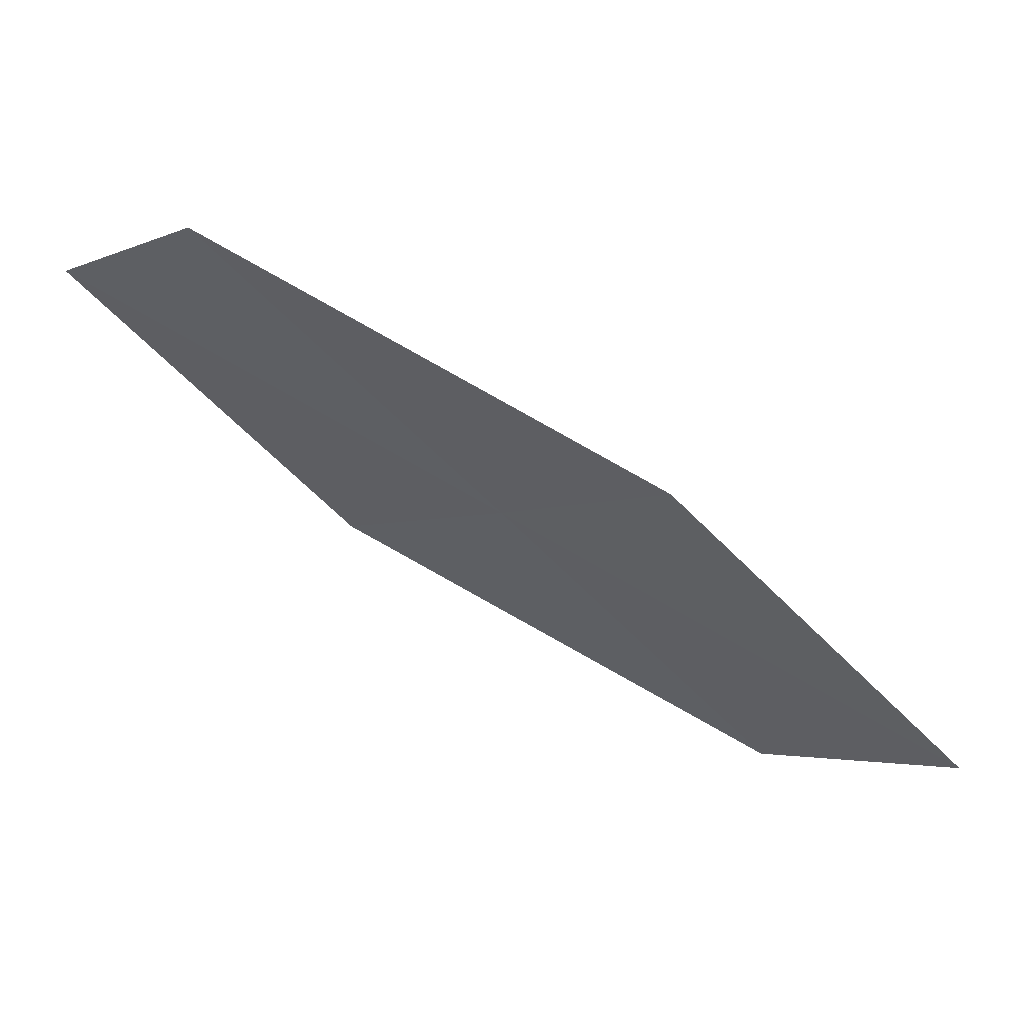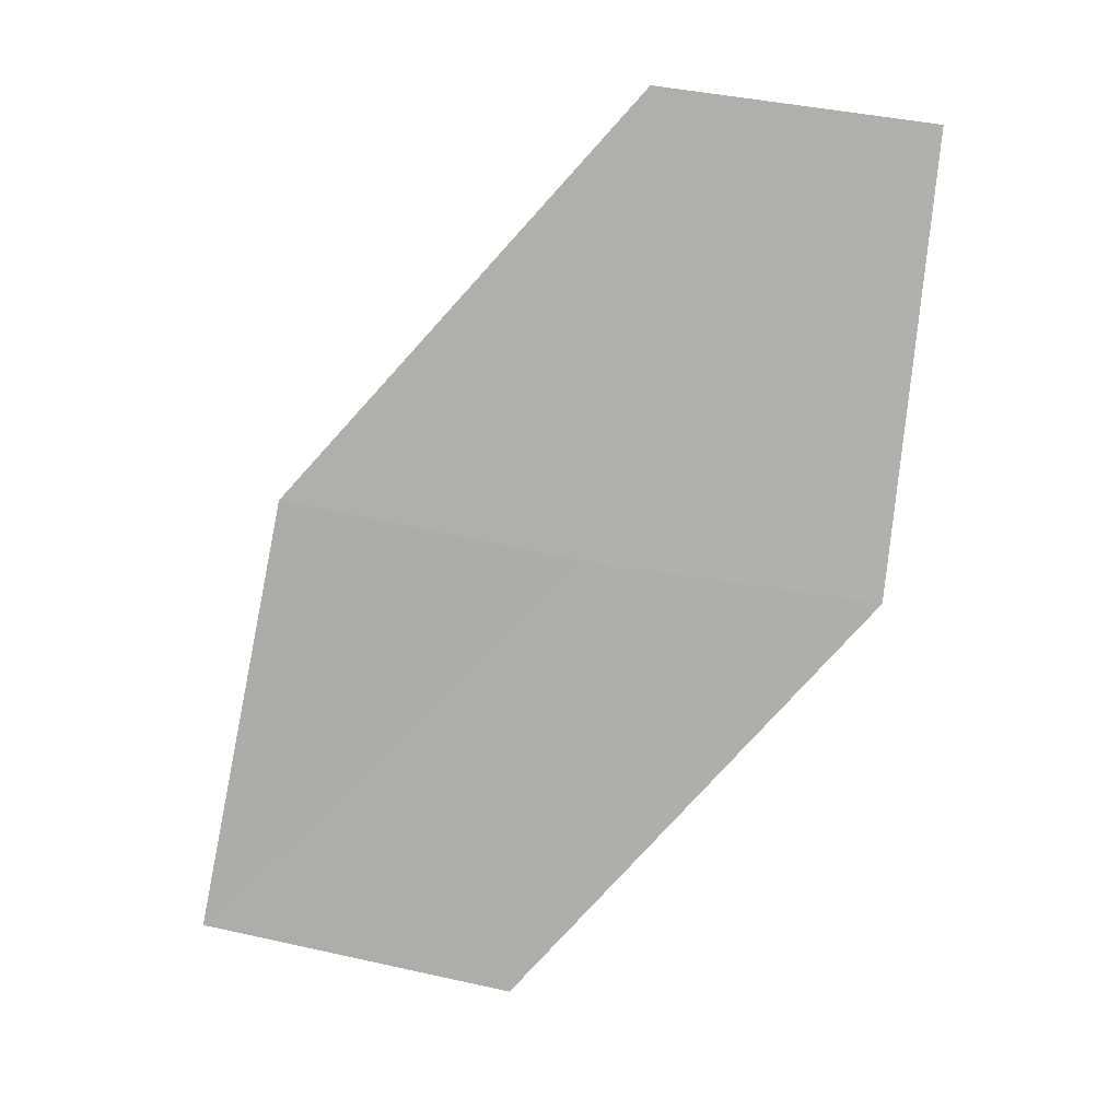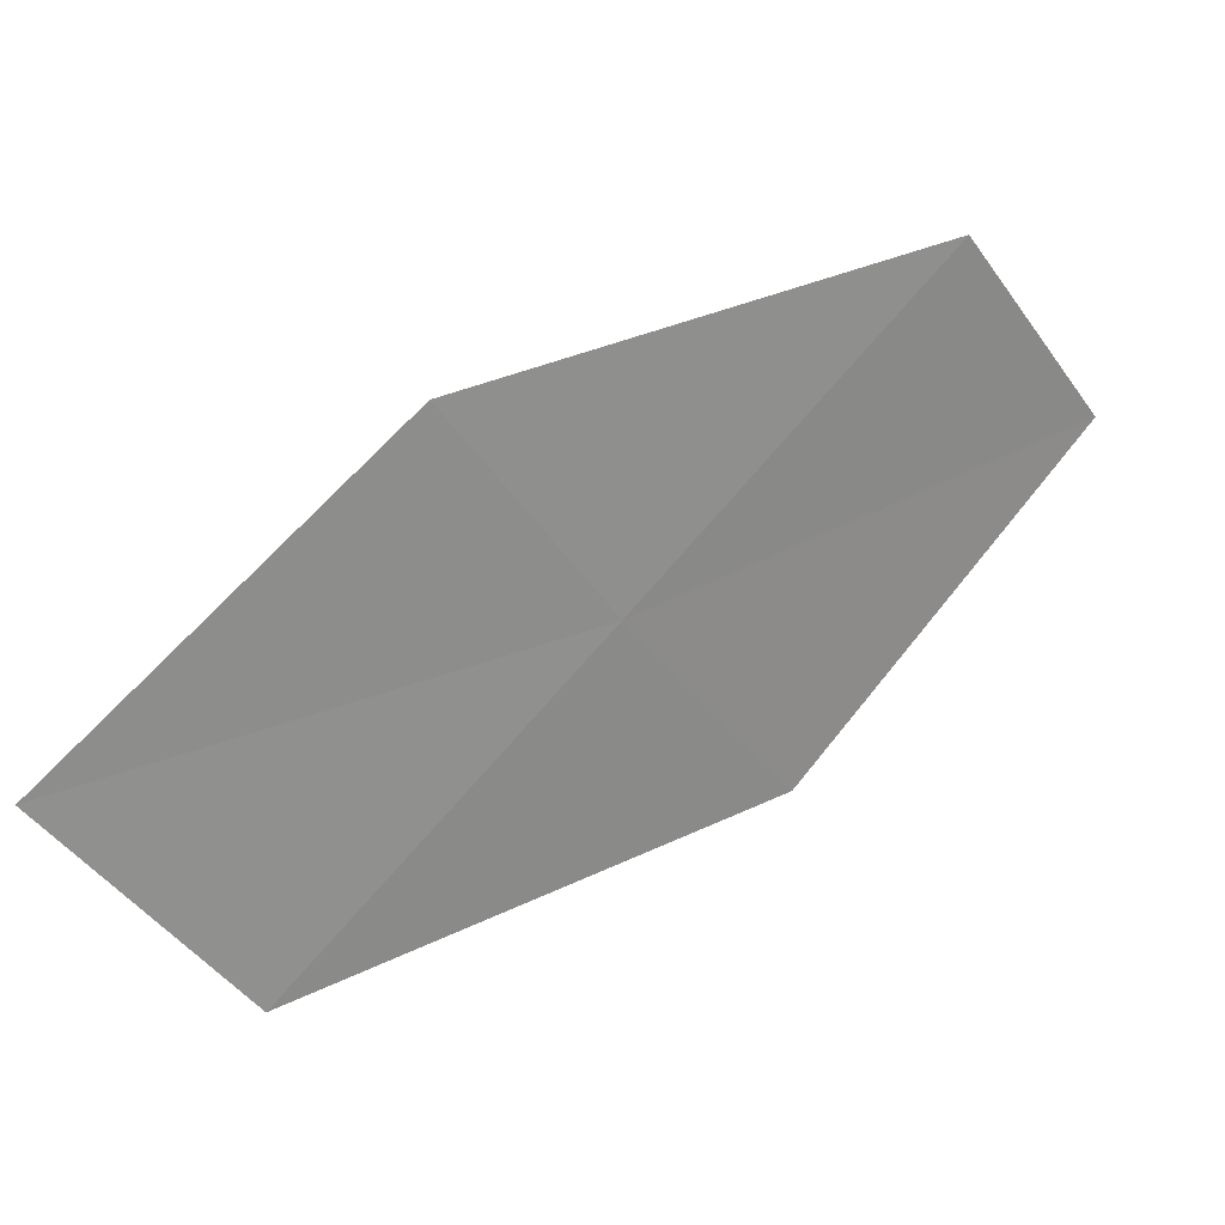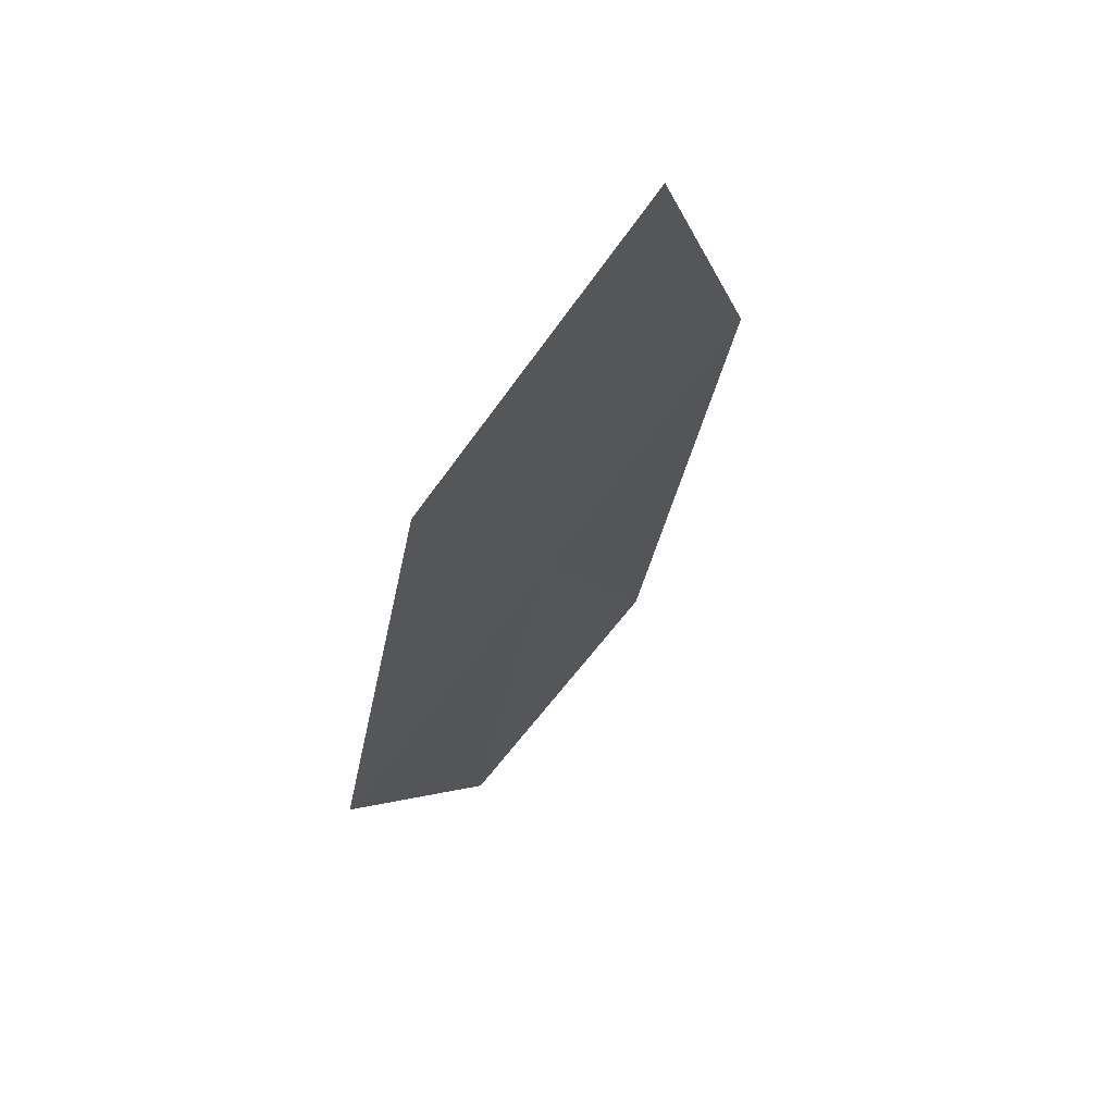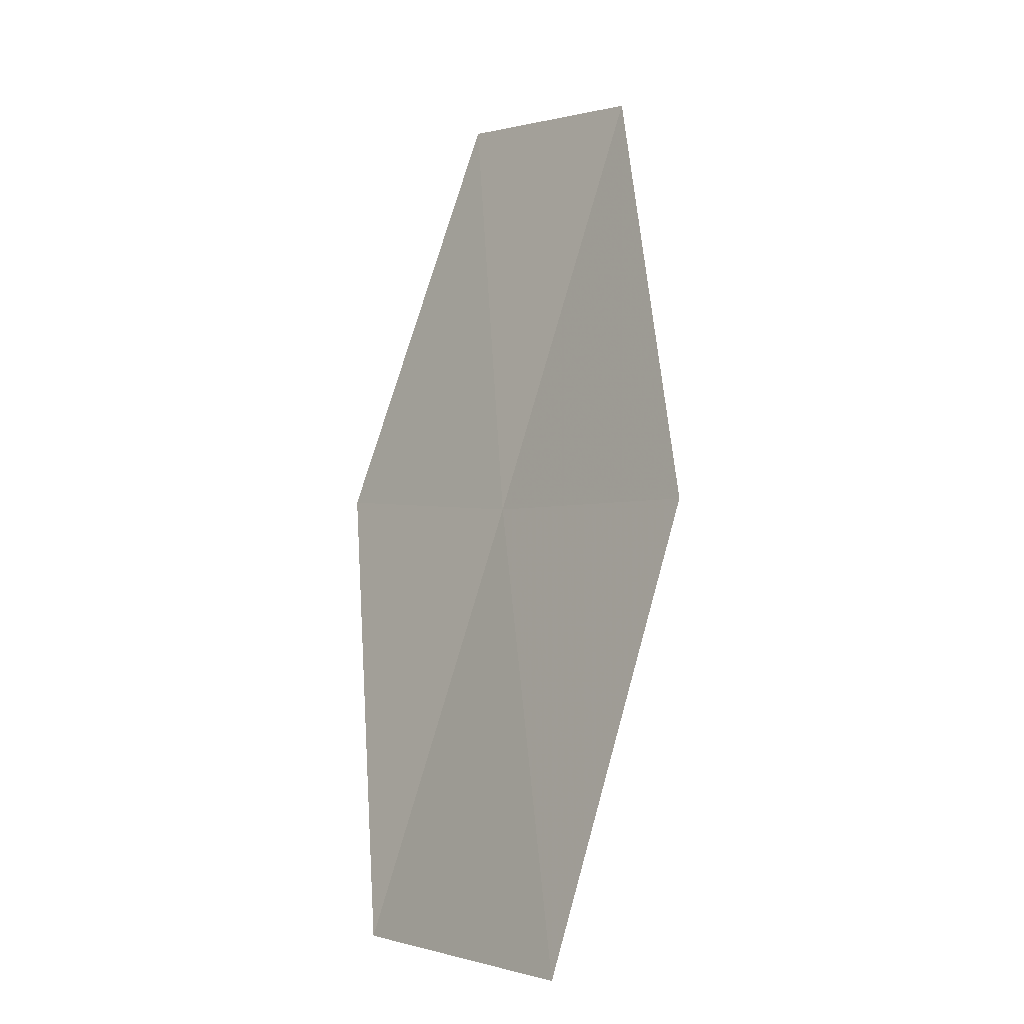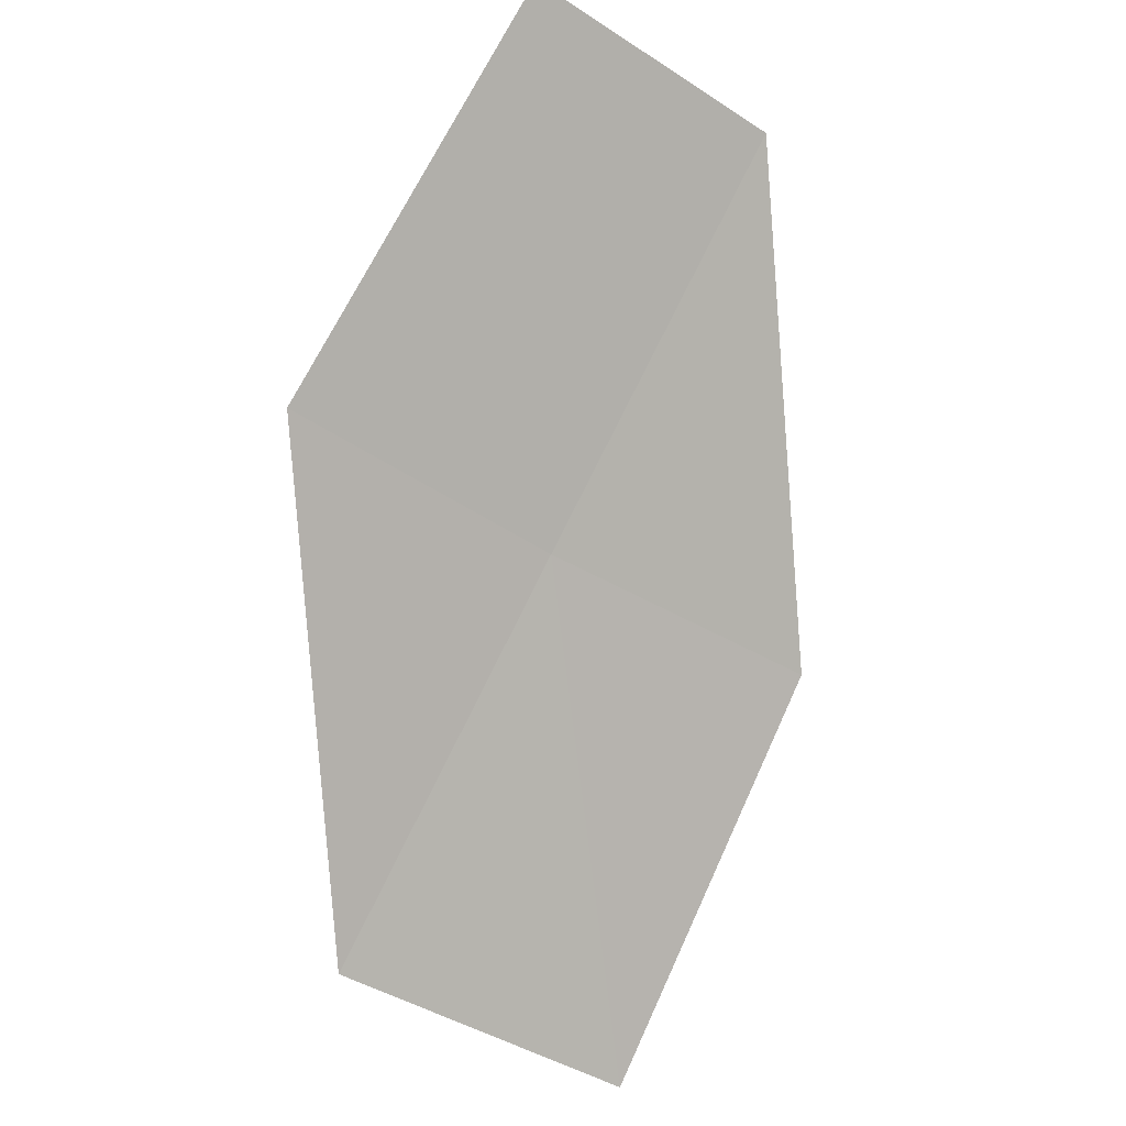
<metadata>
{"format":"obj","ext":"obj","renderer":"f3d","projection":"perspective","resolution":1024,"background":"white","views":[{"elev":-3.2,"azim":-148.2,"up":"+Z"},{"elev":65.2,"azim":-13.0,"up":"+Z"},{"elev":-13.5,"azim":-54.5,"up":"+Y"},{"elev":-54.5,"azim":-132.0,"up":"+Y"},{"elev":28.3,"azim":-126.5,"up":"+Y"},{"elev":-50.4,"azim":122.3,"up":"+Z"}]}
</metadata>
<code>
v -4.935 -11.28 31.82
v -5.642 -10.94 31.83
v -6.076 -11.79 31.12
v -5.316 -12.15 31.12
v -4.209 -11.56 31.81
v -4.546 -10.39 32.52
v -3.876 -10.65 32.51
f 1 2 3
f 1 3 4
f 1 4 5
f 1 6 2
f 1 7 6
f 1 5 7

</code>
